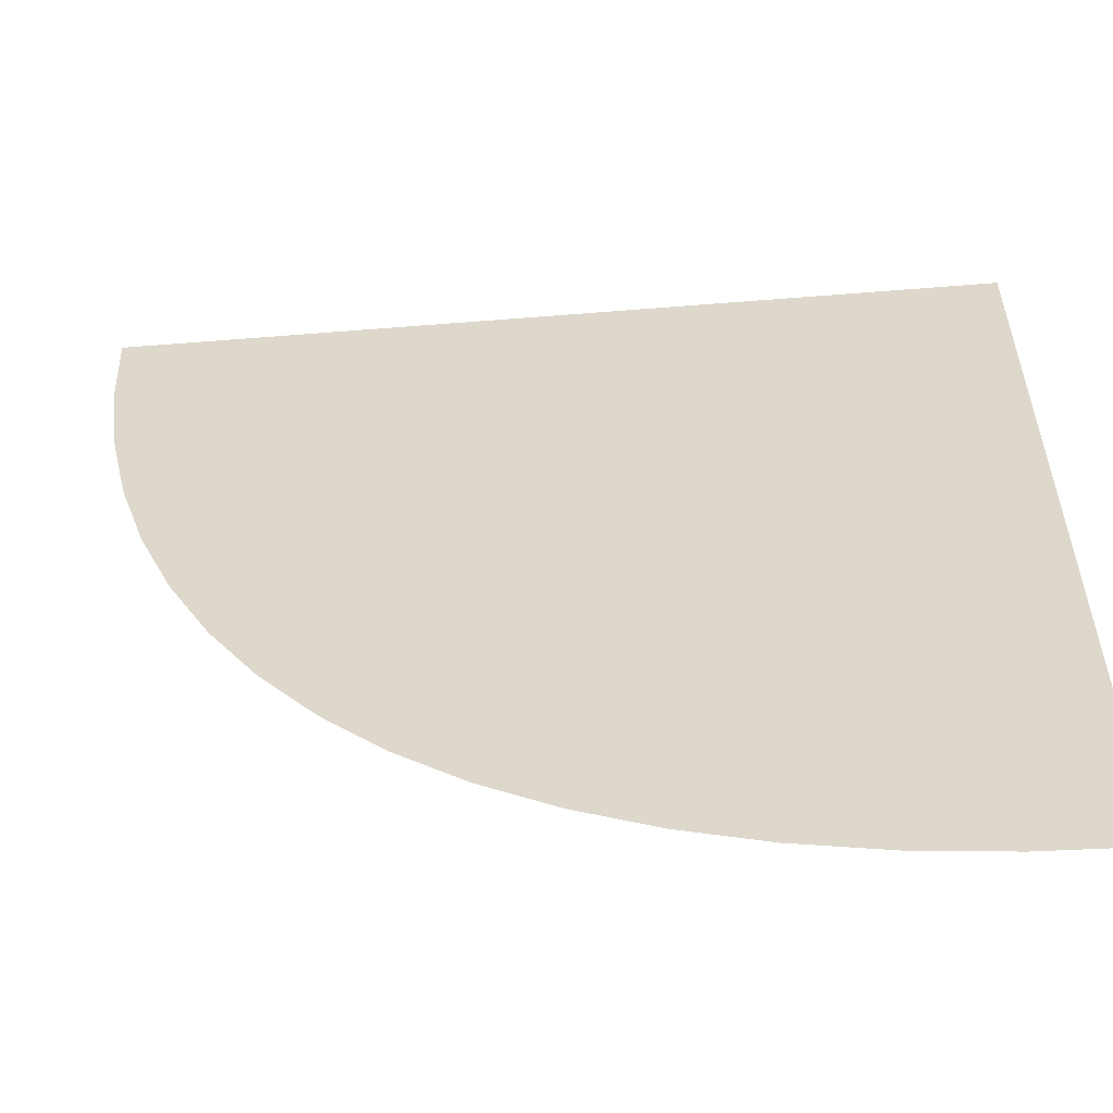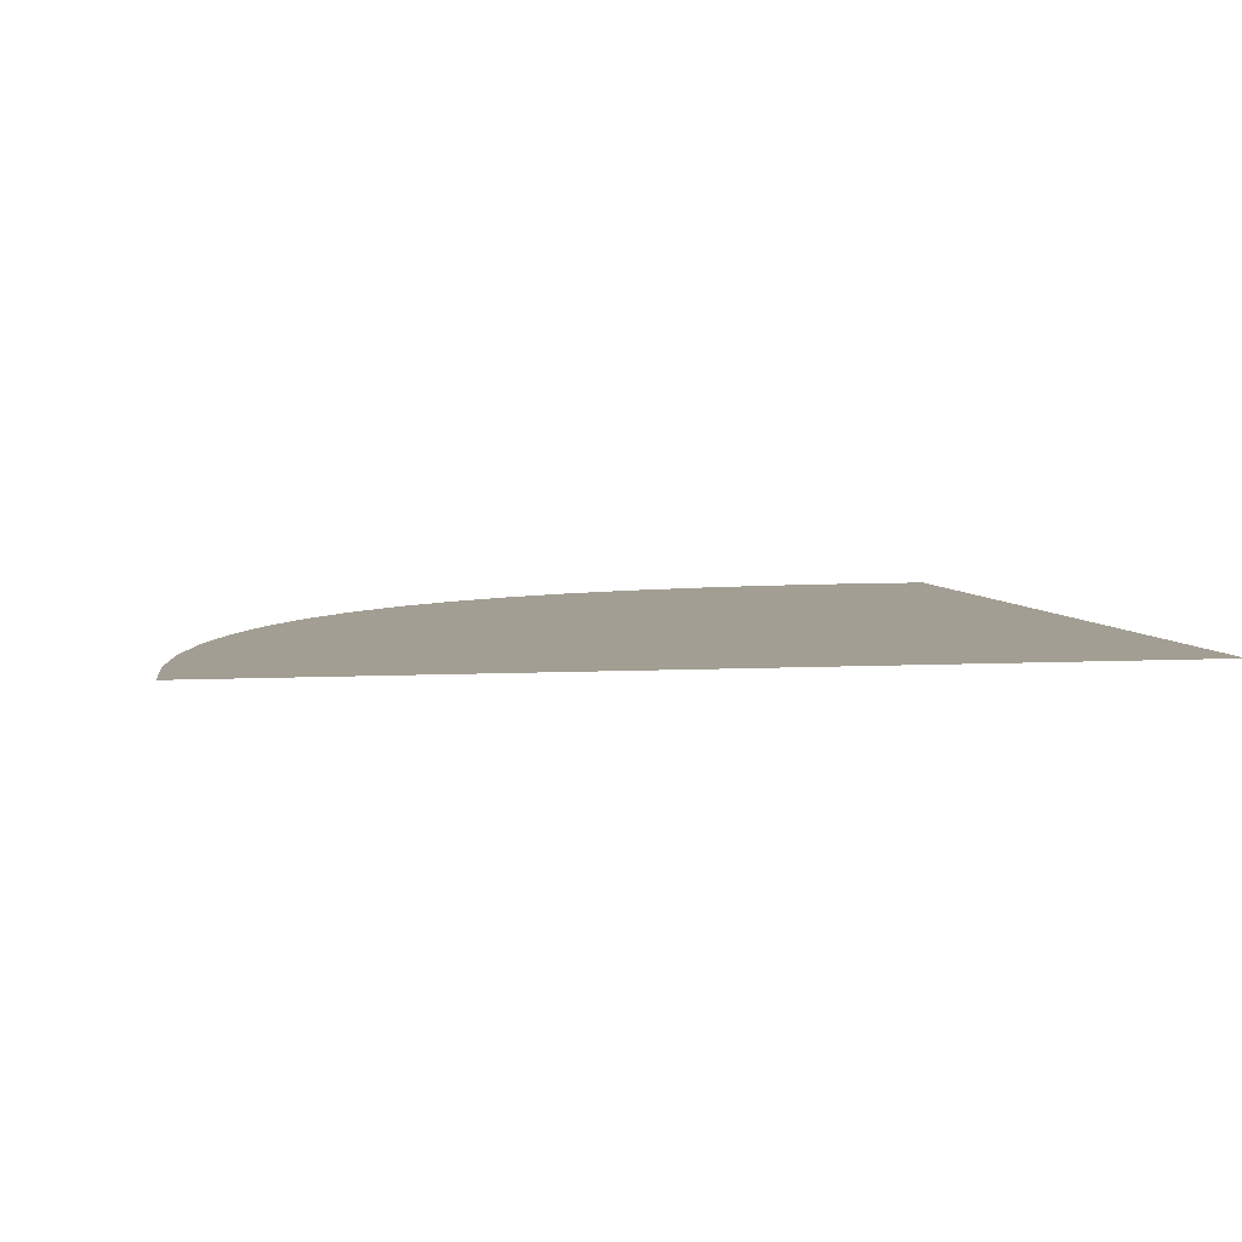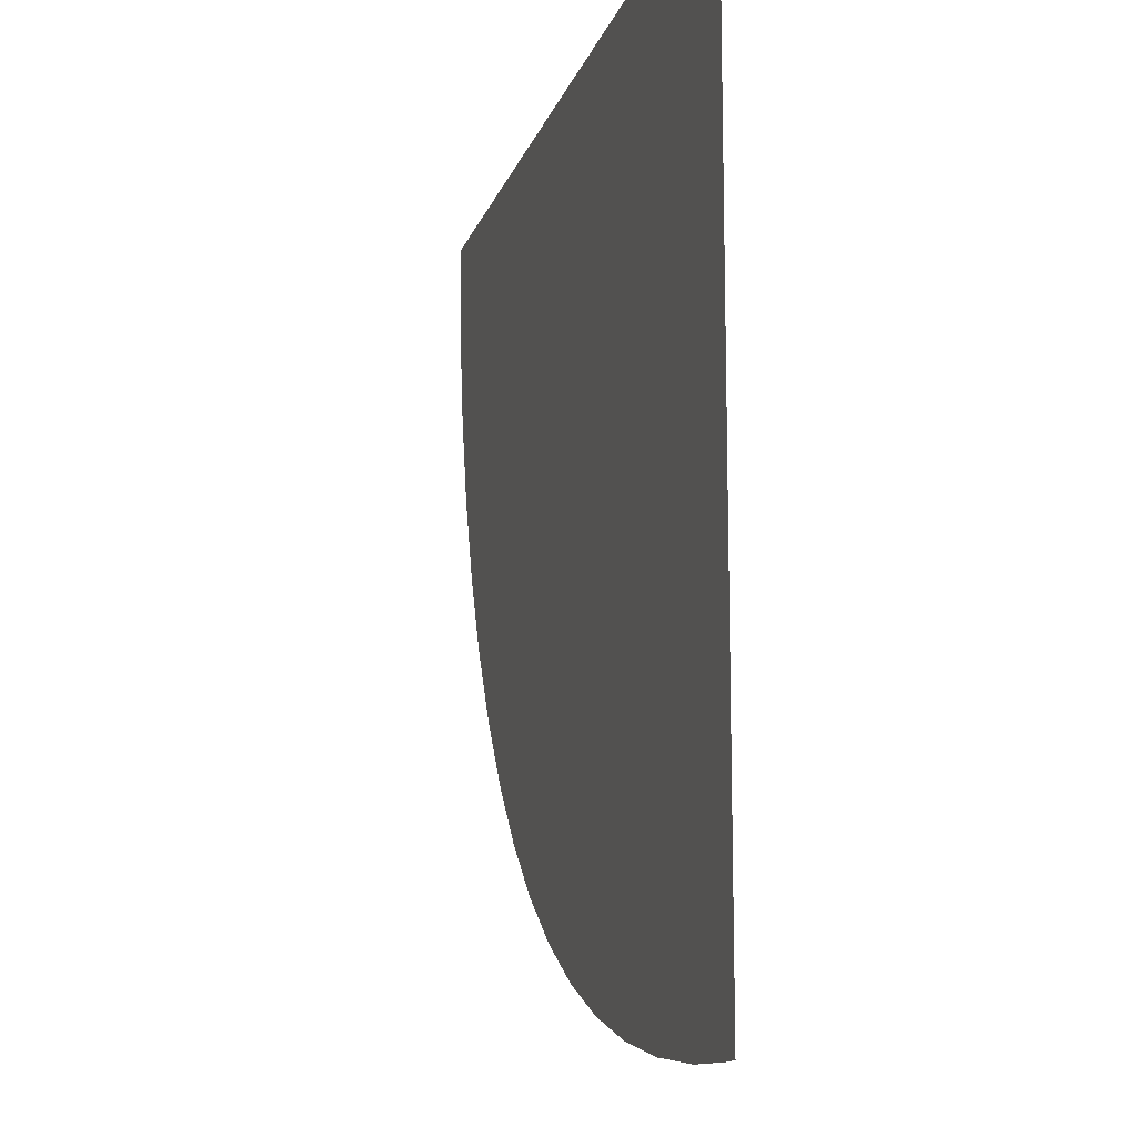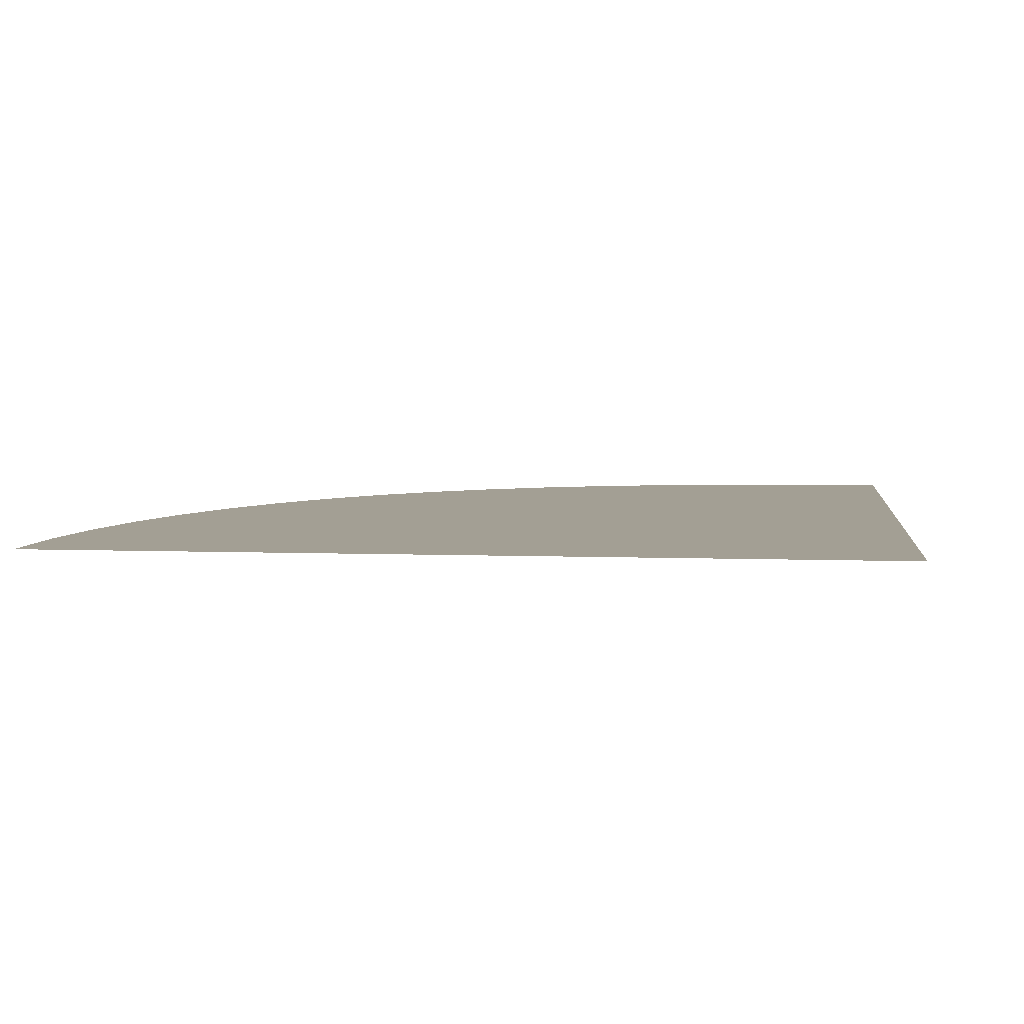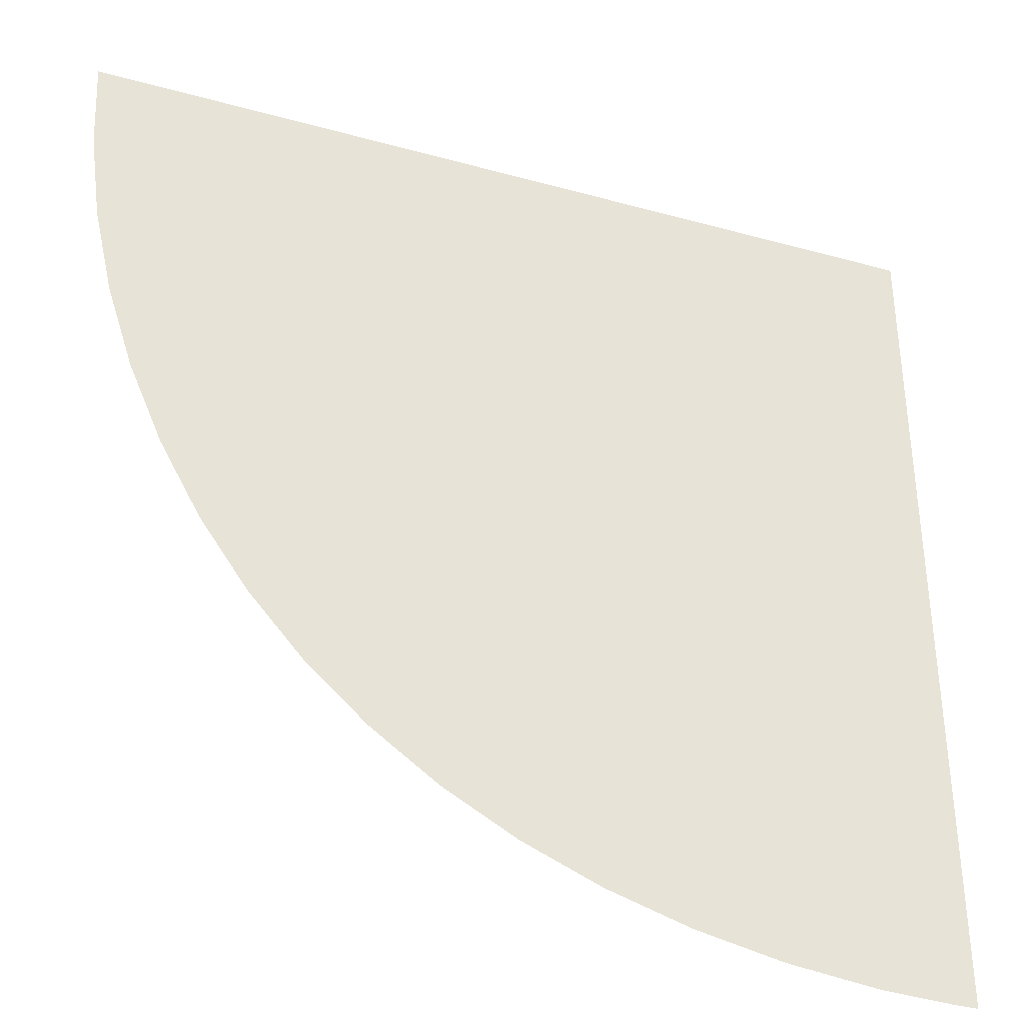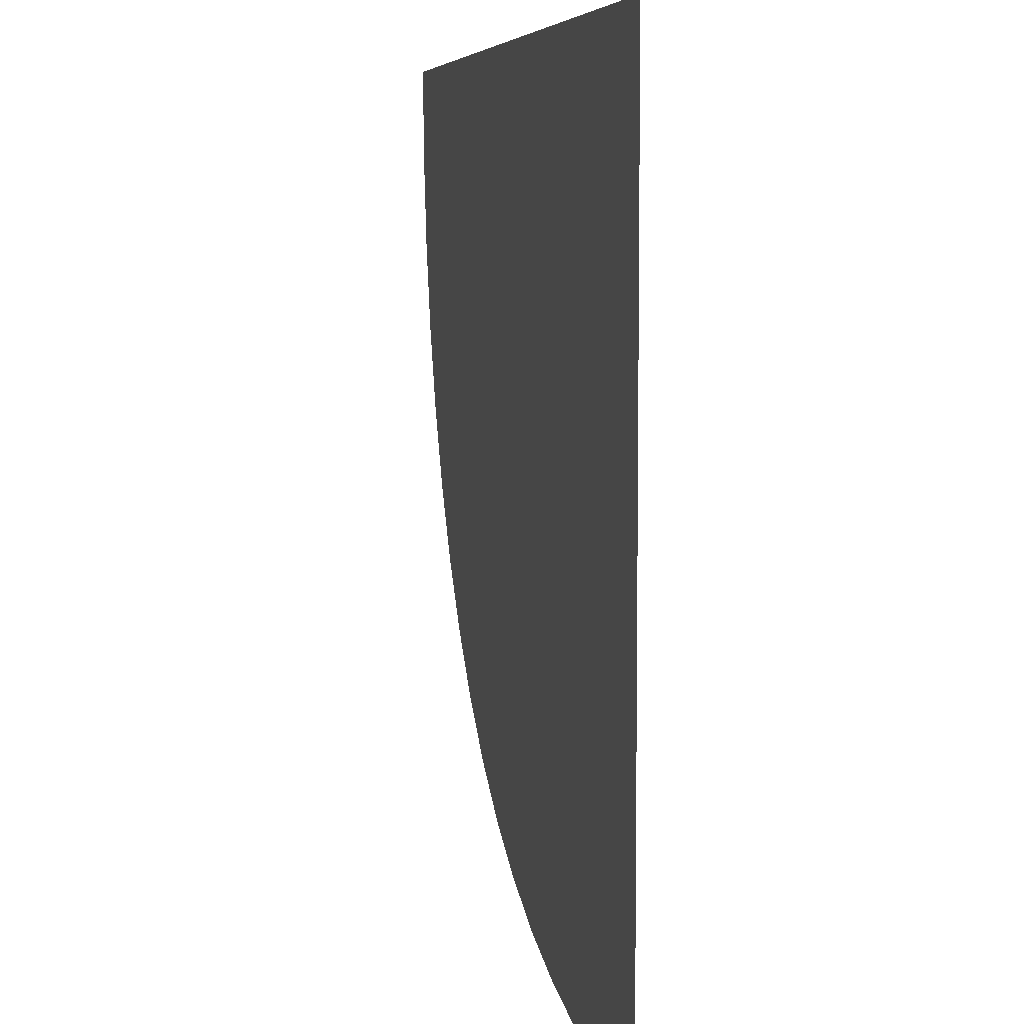
<metadata>
{"format":"obj","ext":"obj","renderer":"f3d","projection":"perspective","resolution":1024,"background":"white","views":[{"elev":-56.7,"azim":4.8,"up":"+Z"},{"elev":5.0,"azim":-10.6,"up":"+Y"},{"elev":-13.5,"azim":75.3,"up":"+Z"},{"elev":5.4,"azim":6.6,"up":"+Y"},{"elev":-36.7,"azim":-19.7,"up":"+Z"},{"elev":5.9,"azim":77.2,"up":"+Z"}]}
</metadata>
<code>
g default
v 3e-05 0 0
v 3 0 0
v 3 0 -3
v 2.926 0 -3
v 2.679 0 -2.991
v 2.368 0 -2.955
v 2.071 0 -2.894
v 1.789 0 -2.809
v 1.524 0 -2.699
v 1.277 0 -2.563
v 1.049 0 -2.402
v 0.8406 0 -2.217
v 0.6533 0 -2.006
v 0.4875 0 -1.773
v 0.3443 0 -1.517
v 0.2244 0 -1.242
v 0.129 0 -0.9497
v 0.05909 0 -0.6429
v 0.0156 0 -0.3249
g FloorCurve_HP
f 1 2 3 4 5 6 7 8 9 10 11 12 13 14 15 16 17 18 19

</code>
